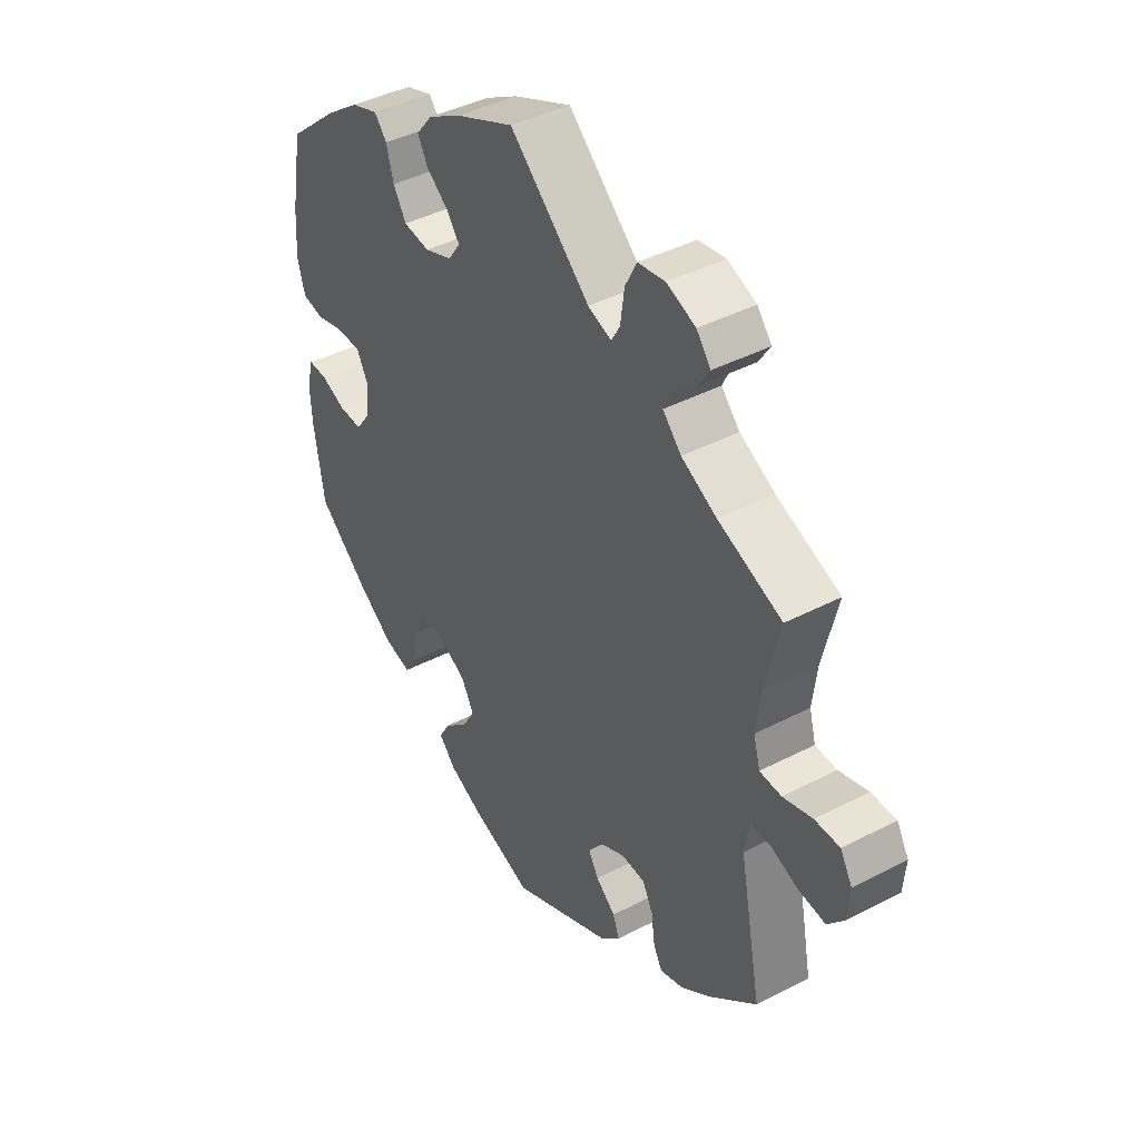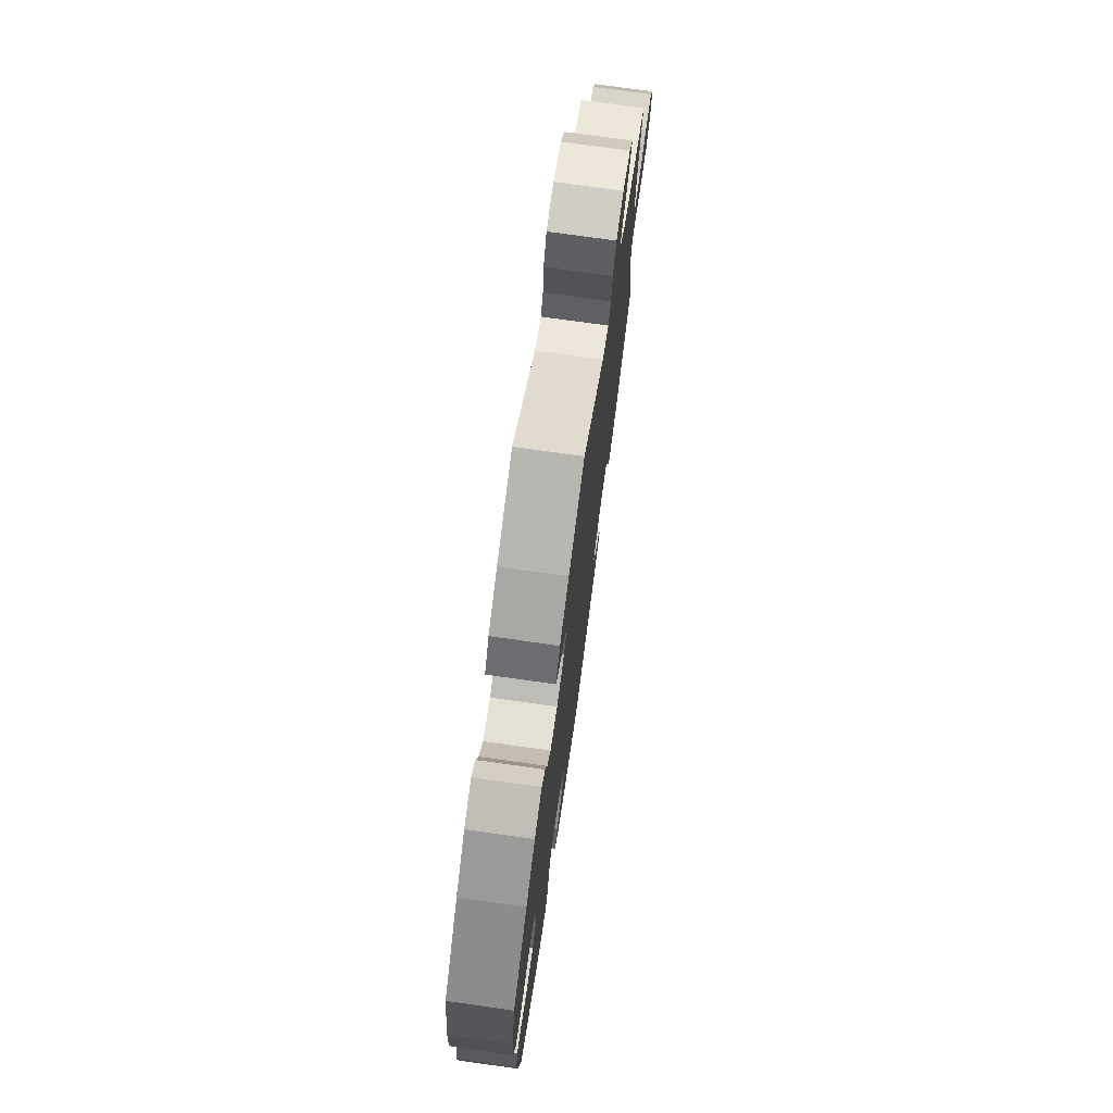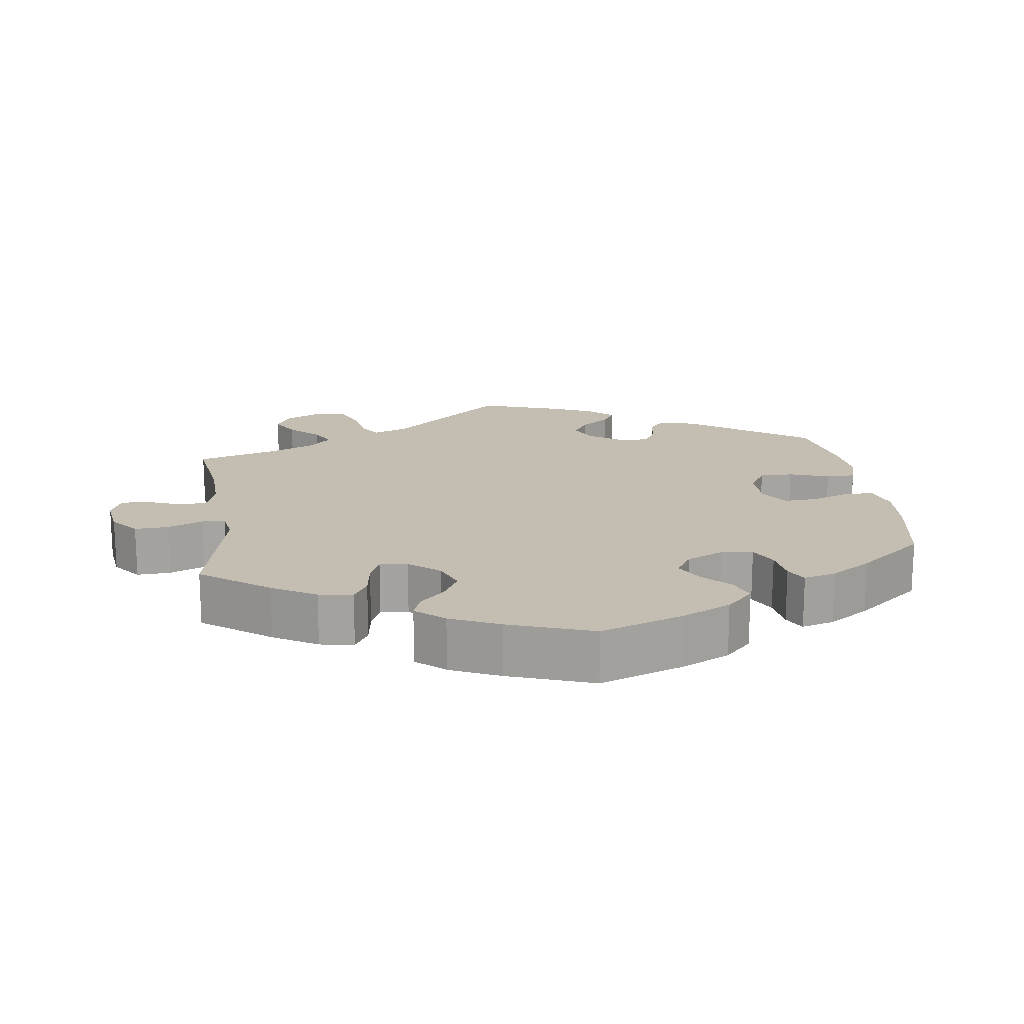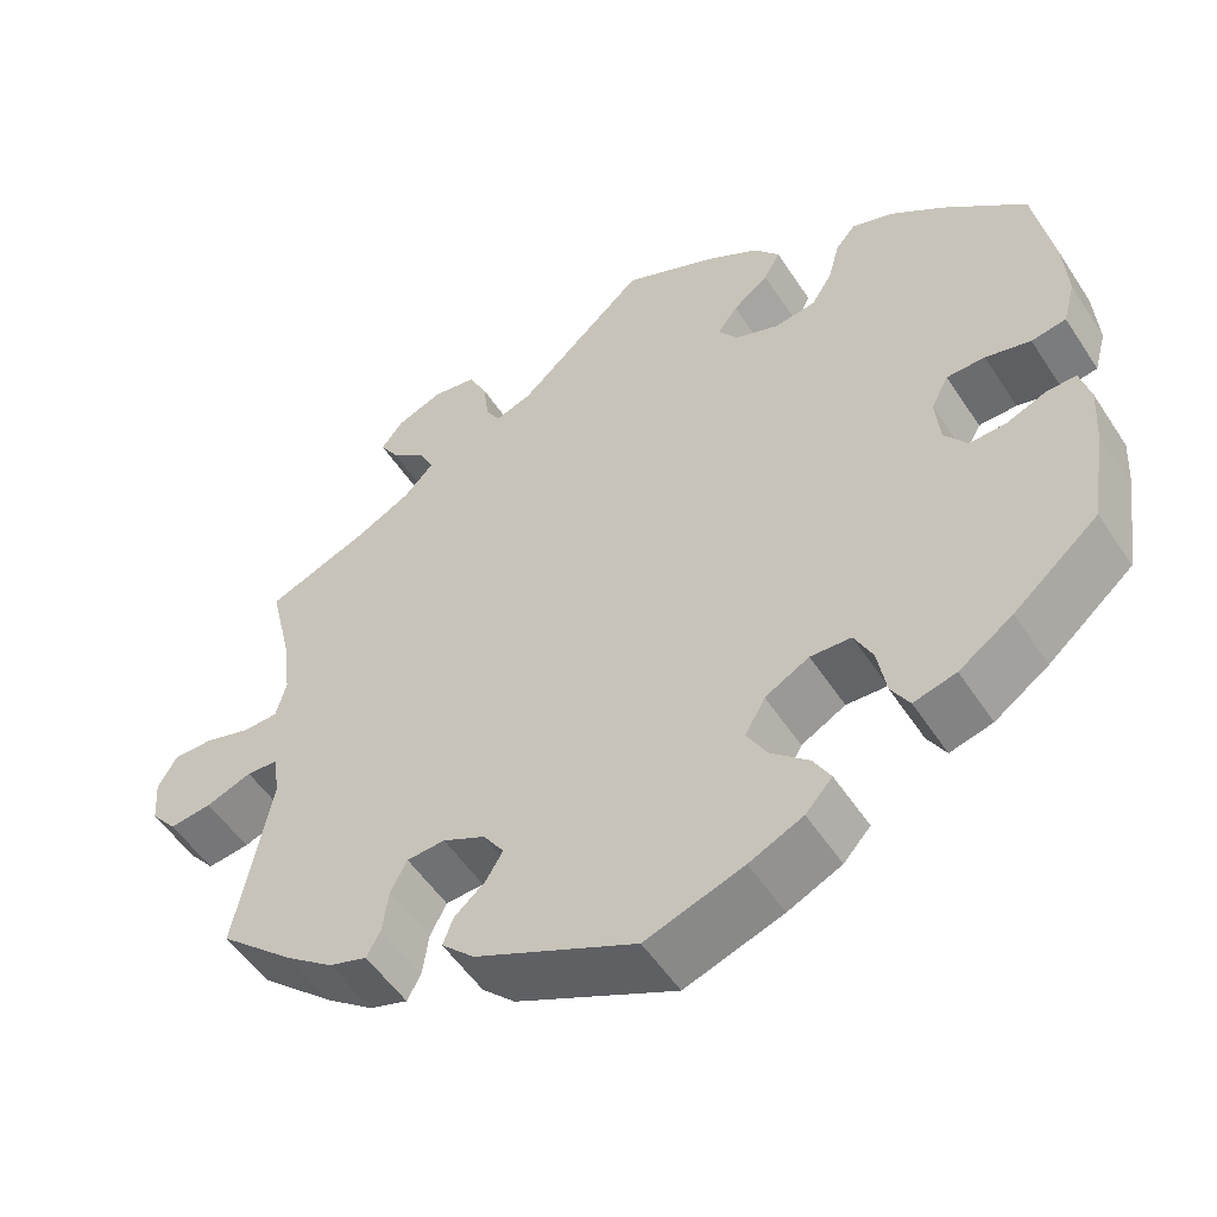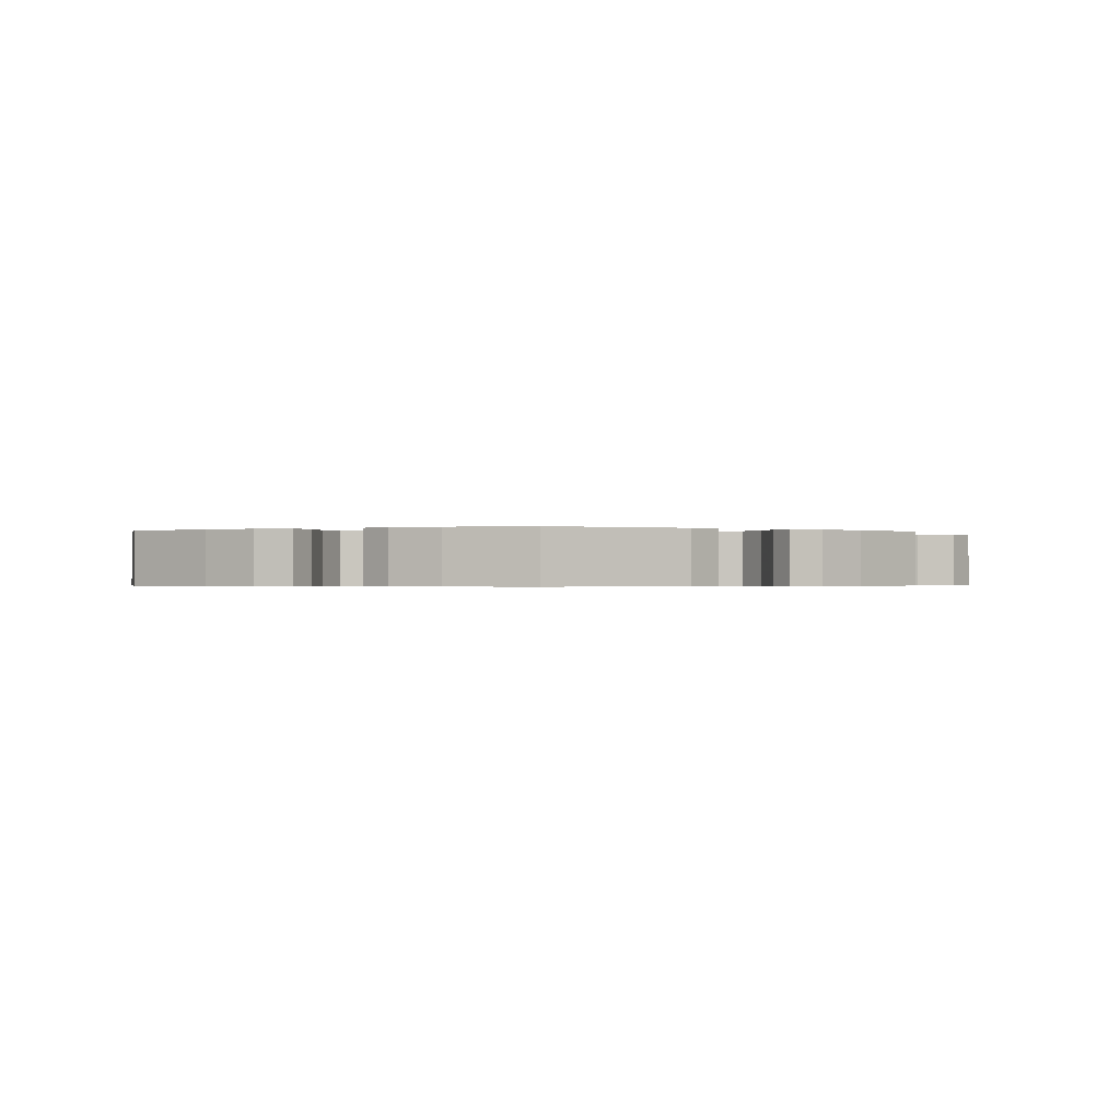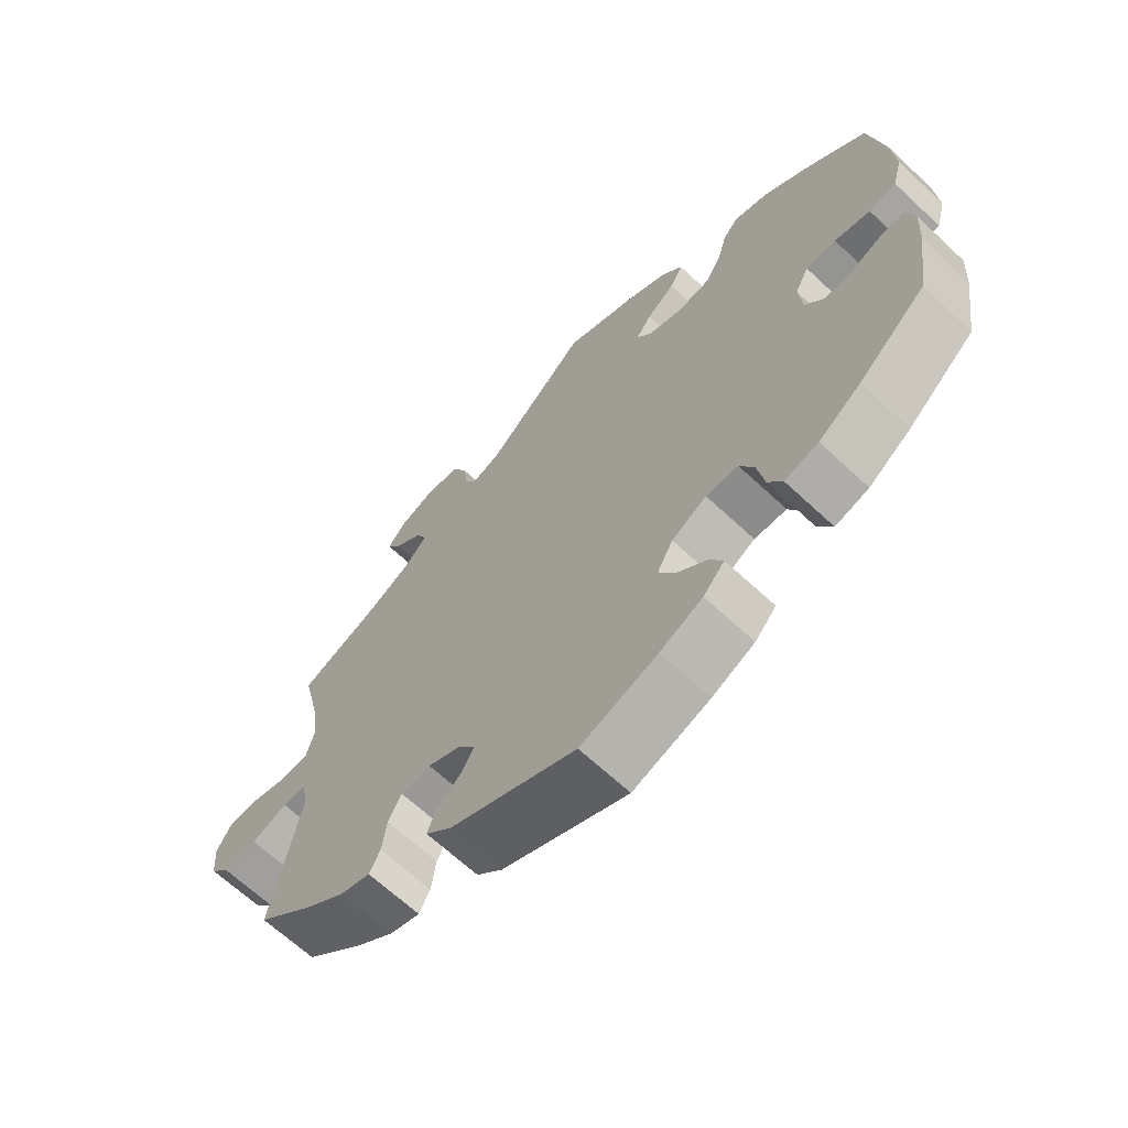
<metadata>
{"format":"obj","ext":"obj","renderer":"f3d","projection":"perspective","resolution":1024,"background":"white","views":[{"elev":42.1,"azim":-122.0,"up":"+Z"},{"elev":74.5,"azim":98.0,"up":"+Z"},{"elev":17.2,"azim":52.4,"up":"+Y"},{"elev":-52.8,"azim":32.4,"up":"+Z"},{"elev":-0.4,"azim":176.7,"up":"+Y"},{"elev":-66.0,"azim":46.8,"up":"+Z"}]}
</metadata>
<code>
v 0.522 0.07 0.168
v 0.527 0.07 0.094
v 0.513 0.07 0.043
v 0.473 0.07 0.036
v 0.421 0.07 0.049
v 0.377 0.07 0.048
v 0.357 0.07 0.01
v 0.362 0.07 -0.046
v 0.388 0.07 -0.082
v 0.431 0.07 -0.08
v 0.477 0.07 -0.061
v 0.511 0.07 -0.06
v 0.523 0.07 -0.105
v 0.519 0.07 -0.172
v 0.501 0.07 -0.288
v 0.403 0.07 -0.371
v 0.341 0.07 -0.414
v 0.292 0.07 -0.427
v 0.271 0.07 -0.392
v 0.261 0.07 -0.335
v 0.24 0.07 -0.293
v 0.193 0.07 -0.291
v 0.142 0.07 -0.319
v 0.119 0.07 -0.361
v 0.142 0.07 -0.401
v 0.186 0.07 -0.44
v 0.206 0.07 -0.475
v 0.175 0.07 -0.509
v 0.113 0.07 -0.538
v 0 0.07 -0.577
v -0.185 0.07 -0.491
v -0.223 0.07 -0.454
v -0.211 0.07 -0.422
v -0.175 0.07 -0.391
v -0.156 0.07 -0.359
v -0.18 0.07 -0.324
v -0.229 0.07 -0.3
v -0.273 0.07 -0.303
v -0.292 0.07 -0.34
v -0.299 0.07 -0.39
v -0.315 0.07 -0.42
v -0.359 0.07 -0.406
v -0.414 0.07 -0.365
v -0.501 0.07 -0.288
v -0.46 0.07 -0.077
v -0.468 0.07 -0.026
v -0.504 0.07 -0.024
v -0.557 0.07 -0.044
v -0.606 0.07 -0.05
v -0.636 0.07 -0.014
v -0.64 0.07 0.039
v -0.618 0.07 0.077
v -0.572 0.07 0.077
v -0.518 0.07 0.061
v -0.478 0.07 0.063
v -0.466 0.07 0.107
v -0.474 0.07 0.175
v -0.501 0.07 0.289
v -0.384 0.07 0.336
v -0.319 0.07 0.37
v -0.285 0.07 0.406
v -0.301 0.07 0.44
v -0.342 0.07 0.473
v -0.363 0.07 0.506
v -0.337 0.07 0.539
v -0.284 0.07 0.56
v -0.234 0.07 0.552
v -0.213 0.07 0.51
v -0.206 0.07 0.457
v -0.19 0.07 0.429
v -0.147 0.07 0.445
v 0 0.07 0.578
v 0.107 0.07 0.531
v 0.168 0.07 0.496
v 0.198 0.07 0.459
v 0.179 0.07 0.425
v 0.138 0.07 0.393
v 0.115 0.07 0.362
v 0.137 0.07 0.33
v 0.188 0.07 0.311
v 0.236 0.07 0.318
v 0.26 0.07 0.357
v 0.273 0.07 0.405
v 0.296 0.07 0.432
v 0.345 0.07 0.415
v 0.406 0.07 0.371
v 0.5 0.07 0.29
v 0.522 0 0.168
v 0.527 0 0.094
v 0.513 0 0.043
v 0.473 0 0.036
v 0.421 0 0.049
v 0.377 0 0.048
v 0.357 0 0.01
v 0.362 0 -0.046
v 0.388 0 -0.082
v 0.431 0 -0.08
v 0.477 0 -0.061
v 0.511 0 -0.06
v 0.523 0 -0.105
v 0.519 0 -0.172
v 0.501 0 -0.288
v 0.403 0 -0.371
v 0.341 0 -0.414
v 0.292 0 -0.427
v 0.271 0 -0.392
v 0.261 0 -0.335
v 0.24 0 -0.293
v 0.193 0 -0.291
v 0.142 0 -0.319
v 0.119 0 -0.361
v 0.142 0 -0.401
v 0.186 0 -0.44
v 0.206 0 -0.475
v 0.175 0 -0.509
v 0.113 0 -0.538
v 0 0 -0.577
v -0.185 0 -0.491
v -0.223 0 -0.454
v -0.211 0 -0.422
v -0.175 0 -0.391
v -0.156 0 -0.359
v -0.18 0 -0.324
v -0.229 0 -0.3
v -0.273 0 -0.303
v -0.292 0 -0.34
v -0.299 0 -0.39
v -0.315 0 -0.42
v -0.359 0 -0.406
v -0.414 0 -0.365
v -0.501 0 -0.288
v -0.46 0 -0.077
v -0.468 0 -0.026
v -0.504 0 -0.024
v -0.557 0 -0.044
v -0.606 0 -0.05
v -0.636 0 -0.014
v -0.64 0 0.039
v -0.618 0 0.077
v -0.572 0 0.077
v -0.518 0 0.061
v -0.478 0 0.063
v -0.466 0 0.107
v -0.474 0 0.175
v -0.501 0 0.289
v -0.384 0 0.336
v -0.319 0 0.37
v -0.285 0 0.406
v -0.301 0 0.44
v -0.342 0 0.473
v -0.363 0 0.506
v -0.337 0 0.539
v -0.284 0 0.56
v -0.234 0 0.552
v -0.213 0 0.51
v -0.206 0 0.457
v -0.19 0 0.429
v -0.147 0 0.445
v 0 0 0.578
v 0.107 0 0.531
v 0.168 0 0.496
v 0.198 0 0.459
v 0.179 0 0.425
v 0.138 0 0.393
v 0.115 0 0.362
v 0.137 0 0.33
v 0.188 0 0.311
v 0.236 0 0.318
v 0.26 0 0.357
v 0.273 0 0.405
v 0.296 0 0.432
v 0.345 0 0.415
v 0.406 0 0.371
v 0.5 0 0.29
f 82 83 84 85
f 81 82 85 86
f 74 75 76 77
f 74 77 78
f 71 72 73 74
f 70 71 74 78
f 66 67 68 69
f 66 69 70
f 65 66 70
f 62 63 64 65
f 61 62 65 70
f 60 61 70 78
f 57 58 59
f 56 57 59 60
f 55 56 60 78
f 51 52 53 54
f 51 54 55
f 50 51 55
f 47 48 49 50
f 46 47 50 55
f 45 46 55 78
f 39 40 41 42
f 38 39 42 43
f 31 32 33 34
f 31 34 35
f 30 31 35
f 29 30 35 36
f 25 26 27 28
f 24 25 28 29
f 17 18 19 20
f 17 20 21
f 16 17 21
f 15 16 21
f 14 15 21 22
f 10 11 12 13
f 9 10 13 14
f 2 3 4 5
f 2 5 6
f 1 2 6
f 81 86 87 1
f 44 45 78 79
f 38 43 44 79
f 37 38 79 80
f 36 37 80 81
f 24 29 36
f 23 24 36 81
f 9 14 22
f 8 9 22 23
f 7 8 23 81
f 81 1 6
f 6 7 81
f 172 171 170 169
f 173 172 169 168
f 164 163 162 161
f 165 164 161
f 161 160 159 158
f 165 161 158 157
f 156 155 154 153
f 157 156 153
f 157 153 152
f 152 151 150 149
f 157 152 149 148
f 165 157 148 147
f 146 145 144
f 147 146 144 143
f 165 147 143 142
f 141 140 139 138
f 142 141 138
f 142 138 137
f 137 136 135 134
f 142 137 134 133
f 165 142 133 132
f 129 128 127 126
f 130 129 126 125
f 121 120 119 118
f 122 121 118
f 122 118 117
f 123 122 117 116
f 115 114 113 112
f 116 115 112 111
f 107 106 105 104
f 108 107 104
f 108 104 103
f 108 103 102
f 109 108 102 101
f 100 99 98 97
f 101 100 97 96
f 92 91 90 89
f 93 92 89
f 93 89 88
f 88 174 173 168
f 166 165 132 131
f 166 131 130 125
f 167 166 125 124
f 168 167 124 123
f 123 116 111
f 168 123 111 110
f 109 101 96
f 110 109 96 95
f 168 110 95 94
f 93 88 168
f 168 94 93
f 1 88 89 2
f 2 89 90 3
f 3 90 91 4
f 4 91 92 5
f 5 92 93 6
f 6 93 94 7
f 7 94 95 8
f 8 95 96 9
f 9 96 97 10
f 10 97 98 11
f 11 98 99 12
f 12 99 100 13
f 13 100 101 14
f 14 101 102 15
f 15 102 103 16
f 16 103 104 17
f 17 104 105 18
f 18 105 106 19
f 19 106 107 20
f 20 107 108 21
f 21 108 109 22
f 22 109 110 23
f 23 110 111 24
f 24 111 112 25
f 25 112 113 26
f 26 113 114 27
f 27 114 115 28
f 28 115 116 29
f 29 116 117 30
f 30 117 118 31
f 31 118 119 32
f 32 119 120 33
f 33 120 121 34
f 34 121 122 35
f 35 122 123 36
f 36 123 124 37
f 37 124 125 38
f 38 125 126 39
f 39 126 127 40
f 40 127 128 41
f 41 128 129 42
f 42 129 130 43
f 43 130 131 44
f 44 131 132 45
f 45 132 133 46
f 46 133 134 47
f 47 134 135 48
f 48 135 136 49
f 49 136 137 50
f 50 137 138 51
f 51 138 139 52
f 52 139 140 53
f 53 140 141 54
f 54 141 142 55
f 55 142 143 56
f 56 143 144 57
f 57 144 145 58
f 58 145 146 59
f 59 146 147 60
f 60 147 148 61
f 61 148 149 62
f 62 149 150 63
f 63 150 151 64
f 64 151 152 65
f 65 152 153 66
f 66 153 154 67
f 67 154 155 68
f 68 155 156 69
f 69 156 157 70
f 70 157 158 71
f 71 158 159 72
f 72 159 160 73
f 73 160 161 74
f 74 161 162 75
f 75 162 163 76
f 76 163 164 77
f 77 164 165 78
f 78 165 166 79
f 79 166 167 80
f 80 167 168 81
f 81 168 169 82
f 82 169 170 83
f 83 170 171 84
f 84 171 172 85
f 85 172 173 86
f 86 173 174 87
f 87 174 88 1

</code>
